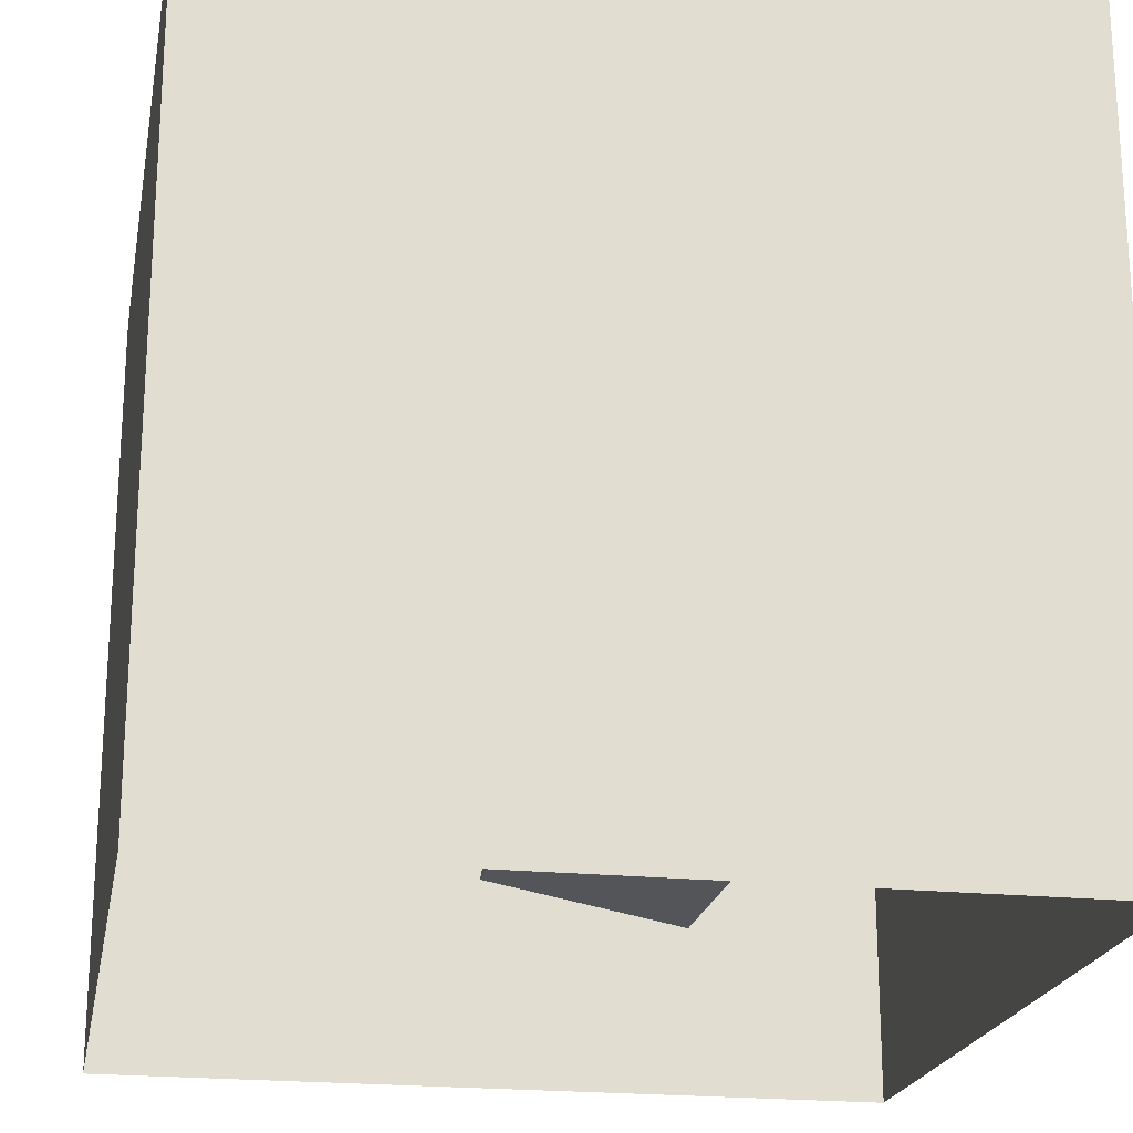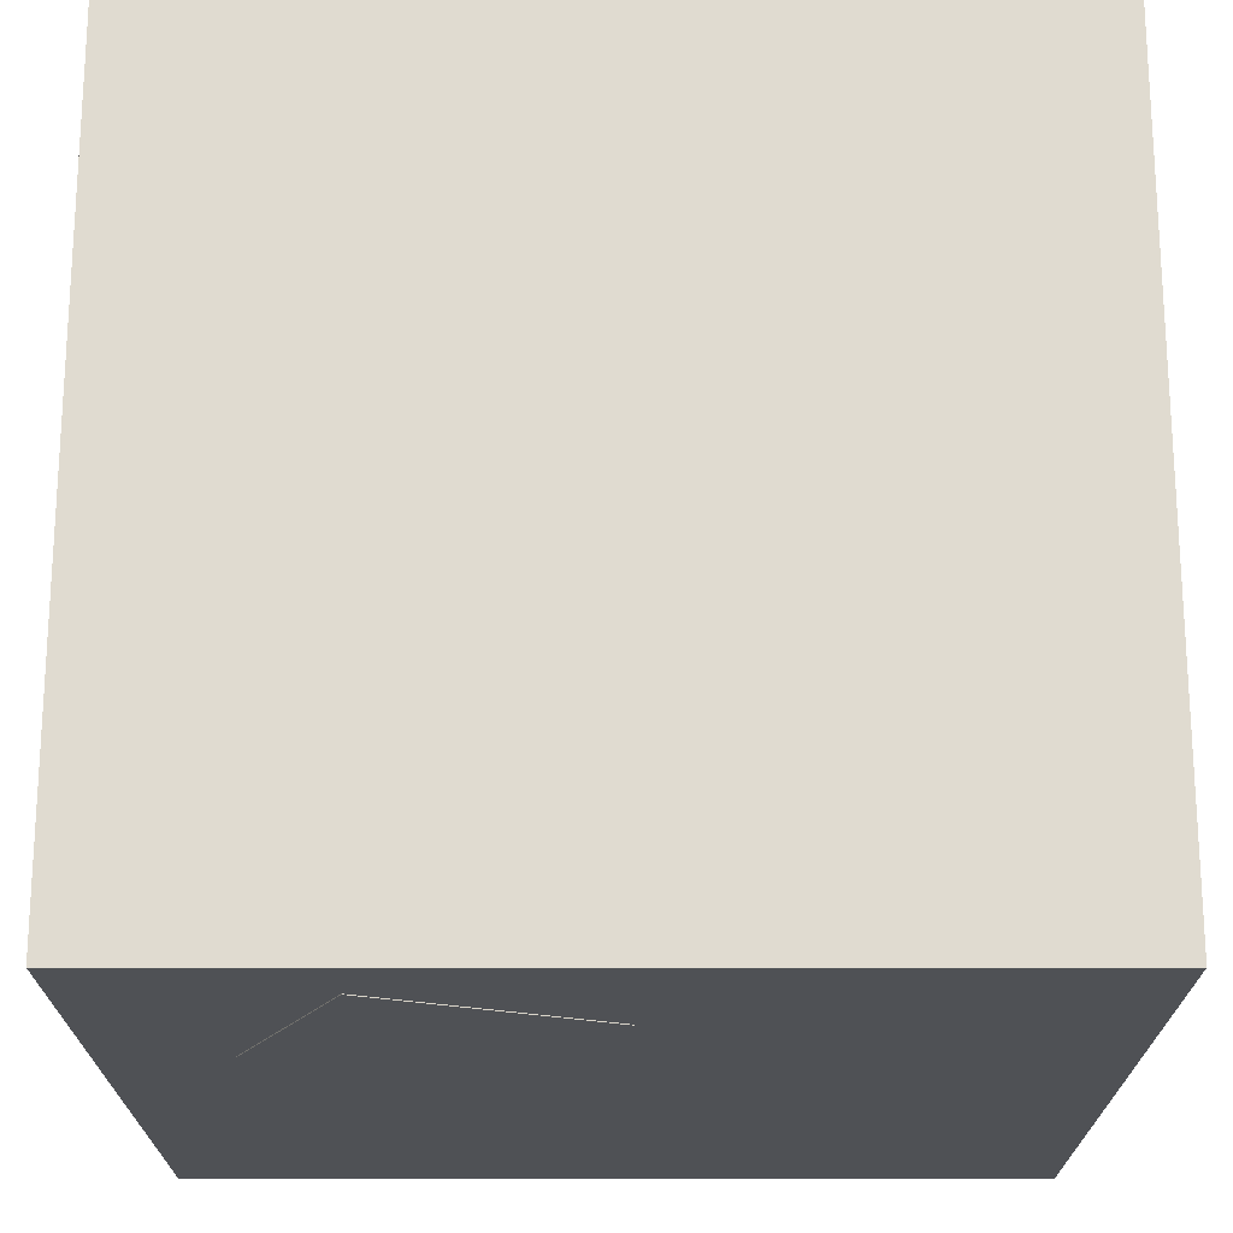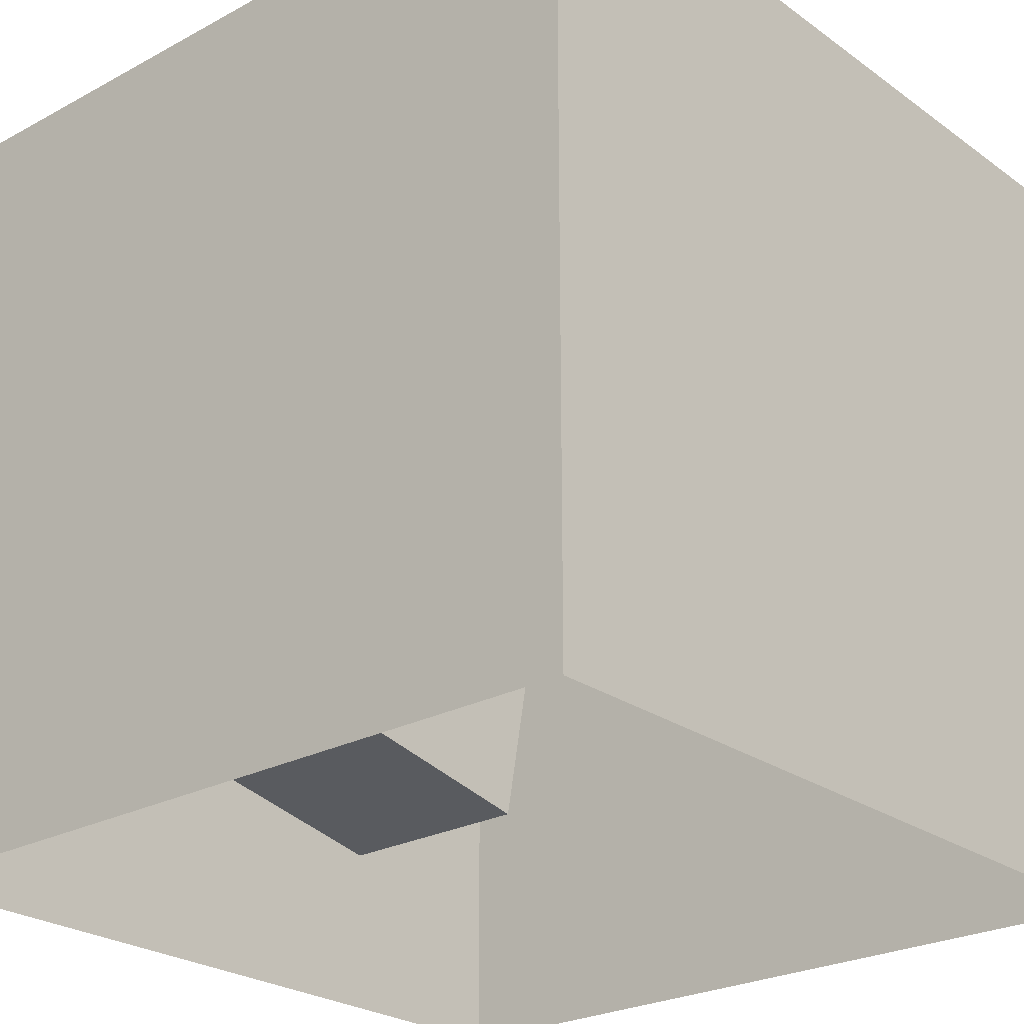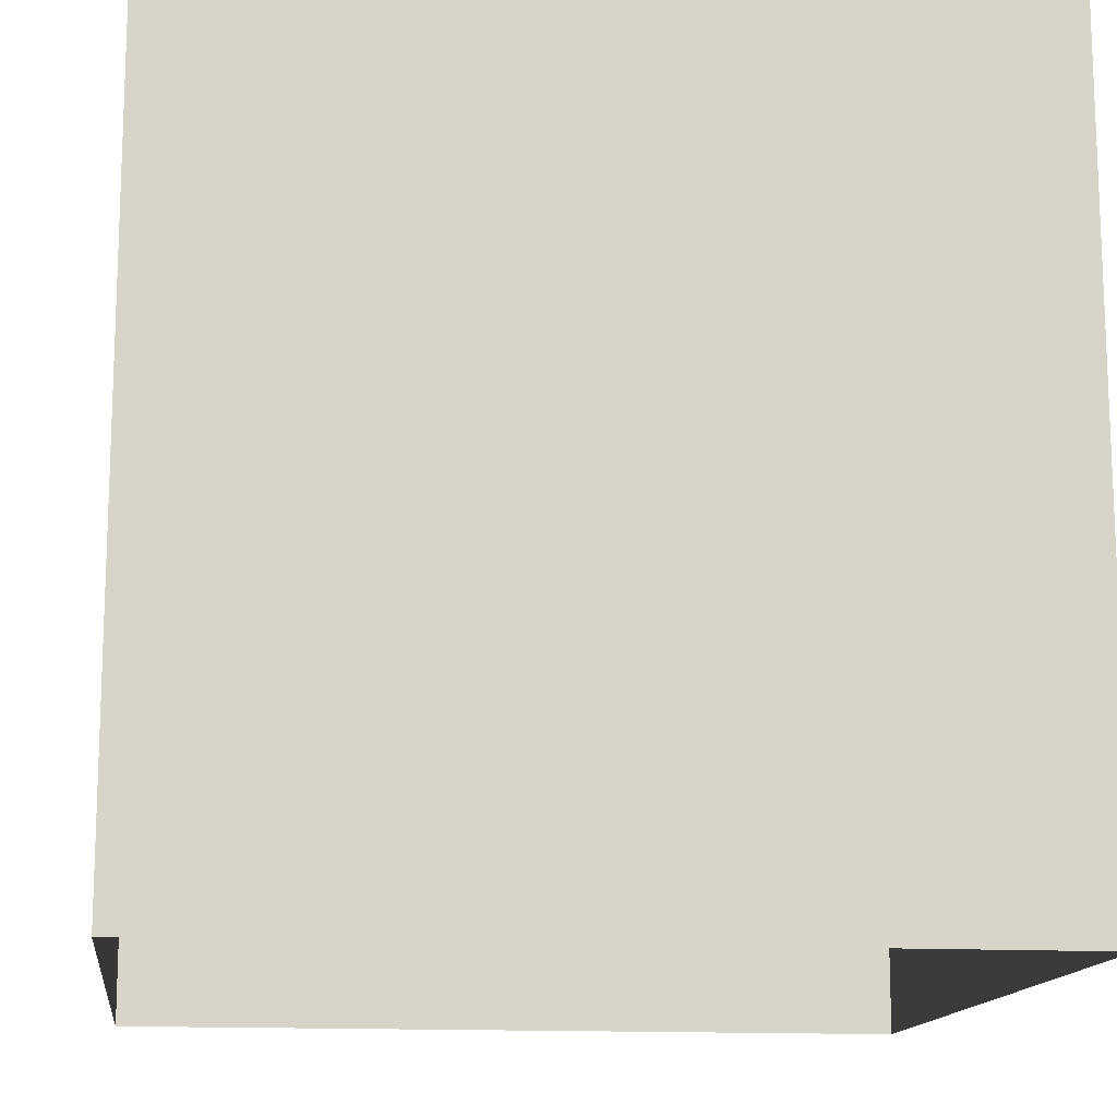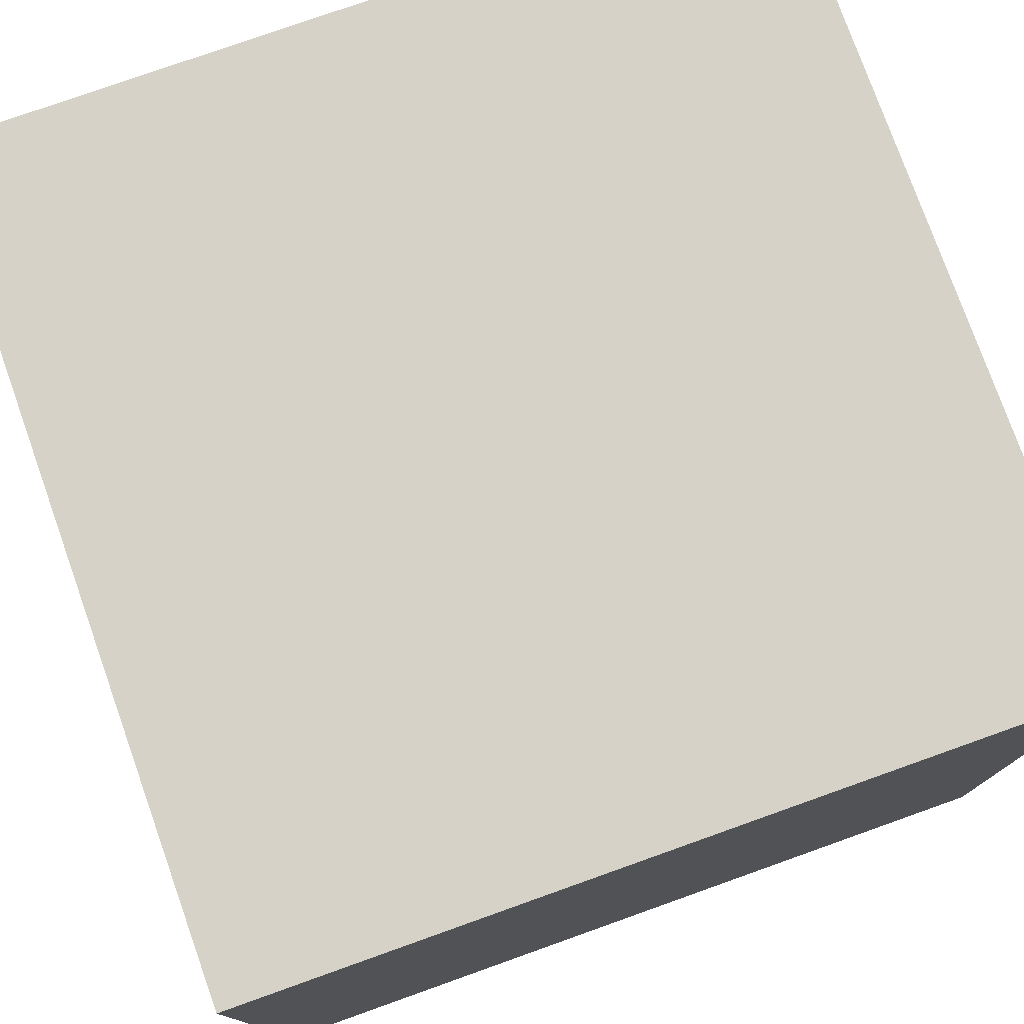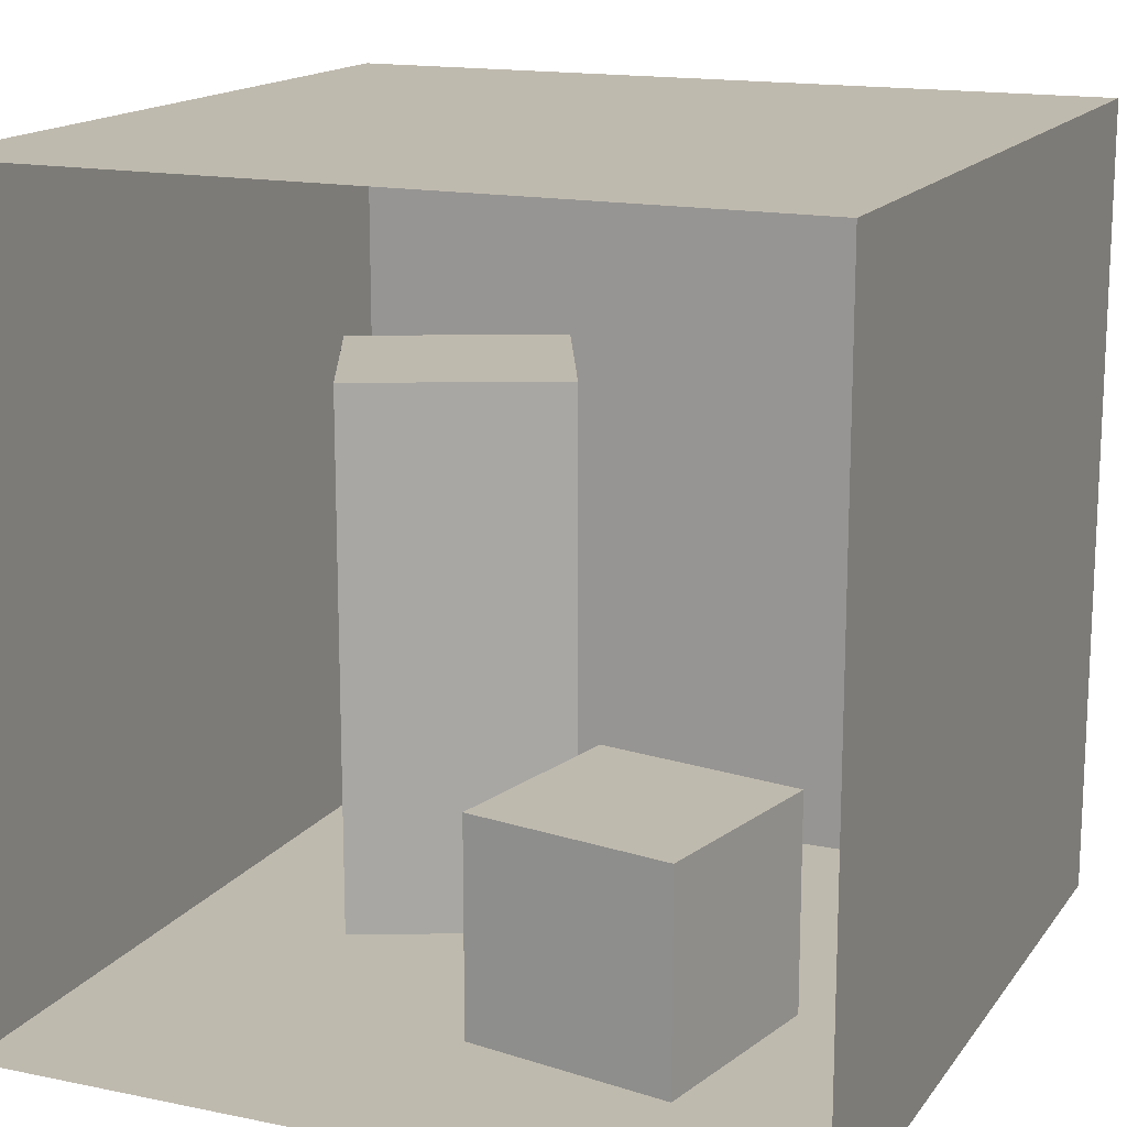
<metadata>
{"format":"obj","ext":"obj","renderer":"f3d","projection":"perspective","resolution":1024,"background":"white","views":[{"elev":-21.3,"azim":-10.5,"up":"+Y"},{"elev":-20.1,"azim":-90.0,"up":"+Z"},{"elev":-25.1,"azim":-48.9,"up":"+Y"},{"elev":-13.9,"azim":-97.2,"up":"+Y"},{"elev":77.4,"azim":-109.6,"up":"+Y"},{"elev":15.6,"azim":23.5,"up":"+Z"}]}
</metadata>
<code>
o Cube
v -5.717 5.717 -0.06269
v -5.717 5.717 11.37
v 5.717 5.717 -0.06269
v 5.717 5.717 11.37
v -5.717 -5.717 -0.06269
v -5.717 -5.717 11.37
v 5.717 -5.717 -0.06269
v 5.717 -5.717 11.37
f 2 1 3
f 4 3 7
f 6 5 1
f 7 3 1
f 4 8 6
f 2 3 4
f 4 7 8
f 6 1 2
f 7 1 5
f 4 6 2
o Cube.001
v -4.631 2.752 -0.07341
v -4.631 2.752 7.823
v -1.692 4.134 -0.07341
v -1.692 4.134 7.823
v -3.249 -0.1873 -0.07341
v -3.249 -0.1873 7.823
v -0.3094 1.195 -0.07341
v -0.3094 1.195 7.823
f 10 11 9
f 12 15 11
f 16 13 15
f 14 9 13
f 15 9 11
f 12 14 16
f 10 12 11
f 12 16 15
f 16 14 13
f 14 10 9
f 15 13 9
f 12 10 14
o Cube.002
v 0.3683 0.3854 -0.05925
v 0.3683 0.3854 3.071
v 3.444 -0.1958 -0.05925
v 3.444 -0.1958 3.071
v -0.2128 -2.69 -0.05925
v -0.2128 -2.69 3.071
v 2.863 -3.271 -0.05925
v 2.863 -3.271 3.071
f 18 19 17
f 20 23 19
f 24 21 23
f 22 17 21
f 23 17 19
f 20 22 24
f 18 20 19
f 20 24 23
f 24 22 21
f 22 18 17
f 23 21 17
f 20 18 22

</code>
